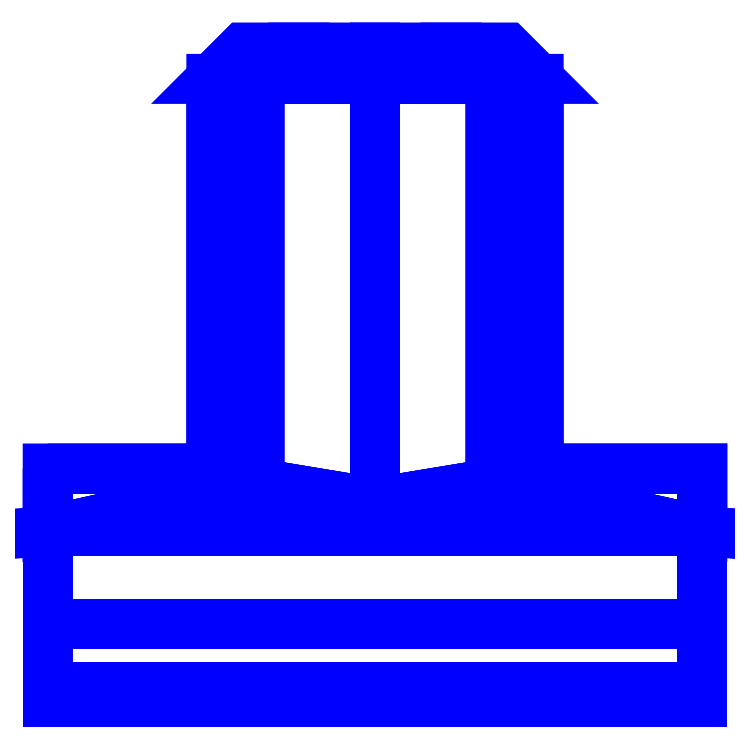
<metadata>
{"format":"dxf","ext":"dxf","renderer":"ezdxf+matplotlib","layout":"modelspace","background":"white","min_lineweight":24,"dpi":150}
</metadata>
<code>
0
SECTION
2
ENTITIES
0
3DFACE
8
SLEEVE
10
-0.21
20
0.19
30
0.15
11
-0.21
21
0.23
31
0.05
12
-0.21
22
0.2
32
0.05
13
-0.21
23
0.15
33
0.15
0
3DFACE
8
SLEEVE
10
0.21
20
0.15
30
0.15
11
0.21
21
0.2
31
0.05
12
0.21
22
0.23
32
0.05
13
0.21
23
0.19
33
0.15
0
3DFACE
8
SLEEVE
10
-0.08429
20
0.23
30
0.05
11
-0.21
21
0.23
31
0.05
12
-0.21
22
0.19
32
0.15
13
-0.07425
23
0.2203
33
0.07425
0
3DFACE
8
SLEEVE
10
0.21
20
0.19
30
0.15
11
-0.21
21
0.19
31
0.15
12
-0.21
22
0.13
32
0.21
13
0.21
23
0.13
33
0.21
0
3DFACE
8
SLEEVE
10
-0.21
20
0.13
30
0.21
11
-0.21
21
0.19
31
0.15
12
-0.21
22
0.15
32
0.15
13
-0.21
23
0.08
33
0.2
0
3DFACE
8
SLEEVE
10
0.21
20
0.08
30
0.2
11
0.21
21
0.15
31
0.15
12
0.21
22
0.19
32
0.15
13
0.21
23
0.13
33
0.21
0
3DFACE
8
SLEEVE
10
0.21
20
0.08
30
0.2
11
0.21
21
0.08
31
0.2
12
0.21
22
0.13
32
0.21
13
0.21
23
0.09
33
0.23
0
3DFACE
8
SLEEVE
10
-0.21
20
0.09
30
0.23
11
-0.21
21
0.13
31
0.21
12
-0.21
22
0.08
32
0.2
13
-0.21
23
0.08
33
0.2
0
3DFACE
8
SLEEVE
10
0.21
20
0.13
30
0.21
11
-0.21
21
0.13
31
0.21
12
-0.21
22
0.09
32
0.23
13
0.21
23
0.09
33
0.23
0
3DFACE
8
SLEEVE
10
0.21
20
0.09
30
0.23
11
-0.21
21
0.09
31
0.23
12
-0.21
22
0.08
32
0.2
13
0.21
23
0.08
33
0.2
0
3DFACE
8
SLEEVE
10
-0.21
20
0.13
30
-0.21
11
0.21
21
0.13
31
-0.21
12
0.21
22
0.09
32
-0.23
13
-0.21
23
0.09
33
-0.23
0
3DFACE
8
SLEEVE
10
-0.21
20
0.19
30
-0.15
11
0.21
21
0.19
31
-0.15
12
0.21
22
0.13
32
-0.21
13
-0.21
23
0.13
33
-0.21
0
3DFACE
8
SLEEVE
10
0.08429
20
0.23
30
-0.05
11
0.21
21
0.23
31
-0.05
12
0.21
22
0.19
32
-0.15
13
0.07425
23
0.2203
33
-0.07425
0
3DFACE
8
SLEEVE
10
-0.21
20
0.23
30
0.05
11
-0.105
21
0.23
31
4e-16
12
-0.08429
22
0.23
32
-0.05
13
-0.21
23
0.23
33
-0.05
0
3DFACE
8
SLEEVE
10
0.21
20
0.09
30
-0.23
11
0.21
21
0.13
31
-0.21
12
0.21
22
0.08
32
-0.2
13
0.21
23
0.08
33
-0.2
0
3DFACE
8
SLEEVE
10
-0.21
20
0.08
30
-0.2
11
-0.21
21
0.08
31
-0.2
12
-0.21
22
0.13
32
-0.21
13
-0.21
23
0.09
33
-0.23
0
3DFACE
8
SLEEVE
10
0.21
20
0.13
30
-0.21
11
0.21
21
0.19
31
-0.15
12
0.21
22
0.15
32
-0.15
13
0.21
23
0.08
33
-0.2
0
3DFACE
8
SLEEVE
10
-0.21
20
0.08
30
-0.2
11
-0.21
21
0.15
31
-0.15
12
-0.21
22
0.19
32
-0.15
13
-0.21
23
0.13
33
-0.21
0
3DFACE
8
SLEEVE
10
0.21
20
0.19
30
-0.15
11
0.21
21
0.23
31
-0.05
12
0.21
22
0.2
32
-0.05
13
0.21
23
0.15
33
-0.15
0
3DFACE
8
SLEEVE
10
-0.21
20
0.15
30
-0.15
11
-0.21
21
0.2
31
-0.05
12
-0.21
22
0.23
32
-0.05
13
-0.21
23
0.19
33
-0.15
0
3DFACE
8
SLEEVE
10
0.21
20
0.23
30
-0.05
11
0.21
21
0.23
31
0.05
12
0.21
22
0.2
32
0.05
13
0.21
23
0.2
33
-0.05
0
3DFACE
8
SLEEVE
10
-0.21
20
0.2
30
-0.05
11
-0.21
21
0.2
31
0.05
12
-0.21
22
0.23
32
0.05
13
-0.21
23
0.23
33
-0.05
0
3DFACE
8
SLEEVE
10
0.105
20
0.48
30
4e-16
11
0.07425
21
0.48
31
0.07425
12
0.08429
22
0.23
32
0.05
13
0.105
23
0.23
33
4e-16
0
3DFACE
8
SLEEVE
10
0.07425
20
0.48
30
0.07425
11
0
21
0.48
31
0.105
12
1e-16
22
0.208
32
0.105
13
0.07425
23
0.2203
33
0.07425
0
3DFACE
8
SLEEVE
10
0
20
0.48
30
0.105
11
-0.07425
21
0.48
31
0.07425
12
-0.07425
22
0.2203
32
0.07425
13
1e-16
23
0.208
33
0.105
0
3DFACE
8
SLEEVE
10
-0.07425
20
0.48
30
0.07425
11
-0.105
21
0.48
31
4e-16
12
-0.105
22
0.23
32
4e-16
13
-0.08429
23
0.23
33
0.05
0
3DFACE
8
SLEEVE
10
-0.105
20
0.48
30
4e-16
11
-0.07425
21
0.48
31
-0.07425
12
-0.08429
22
0.23
32
-0.05
13
-0.105
23
0.23
33
4e-16
0
3DFACE
8
SLEEVE
10
-0.07425
20
0.48
30
-0.07425
11
0
21
0.48
31
-0.105
12
-9e-16
22
0.208
32
-0.105
13
-0.07425
23
0.2203
33
-0.07425
0
3DFACE
8
SLEEVE
10
0
20
0.48
30
-0.105
11
0.07425
21
0.48
31
-0.07425
12
0.07425
22
0.2203
32
-0.07425
13
-9e-16
23
0.208
33
-0.105
0
3DFACE
8
SLEEVE
10
0.07425
20
0.48
30
-0.07425
11
0.105
21
0.48
31
4e-16
12
0.105
22
0.23
32
4e-16
13
0.08429
23
0.23
33
-0.05
0
3DFACE
8
SLEEVE
10
-0.07425
20
0.48
30
0.07425
11
-0.07425
21
0.48
31
0.07425
12
-0.08429
22
0.23
32
0.05
13
-0.07425
23
0.2203
33
0.07425
0
3DFACE
8
SLEEVE
10
-0.07425
20
0.48
30
-0.07425
11
-0.07425
21
0.48
31
-0.07425
12
-0.07425
22
0.2203
32
-0.07425
13
-0.08429
23
0.23
33
-0.05
0
3DFACE
8
SLEEVE
10
0.07425
20
0.48
30
0.07425
11
0.07425
21
0.48
31
0.07425
12
0.07425
22
0.2203
32
0.07425
13
0.08429
23
0.23
33
0.05
0
3DFACE
8
SLEEVE
10
0.07425
20
0.48
30
-0.07425
11
0.07425
21
0.48
31
-0.07425
12
0.08429
22
0.23
32
-0.05
13
0.07425
23
0.2203
33
-0.07425
0
3DFACE
8
SLEEVE
10
-0.21
20
0.23
30
0.05
11
-0.08429
21
0.23
31
0.05
12
-0.105
22
0.23
32
4e-16
13
-0.21
23
0.23
33
0.05
0
3DFACE
8
SLEEVE
10
-0.07425
20
0.2203
30
0.07425
11
-0.21
21
0.19
31
0.15
12
-0.21
22
0.19
32
0.15
13
1e-16
23
0.208
33
0.105
0
3DFACE
8
SLEEVE
10
1e-16
20
0.208
30
0.105
11
-0.21
21
0.19
31
0.15
12
-0.21
22
0.19
32
0.15
13
0.21
23
0.19
33
0.15
0
3DFACE
8
SLEEVE
10
0.07425
20
0.2203
30
0.07425
11
1e-16
21
0.208
31
0.105
12
1e-16
22
0.208
32
0.105
13
0.21
23
0.19
33
0.15
0
3DFACE
8
SLEEVE
10
0.21
20
0.19
30
0.15
11
0.21
21
0.23
31
0.05
12
0.08429
22
0.23
32
0.05
13
0.07425
23
0.2203
33
0.07425
0
3DFACE
8
SLEEVE
10
0.21
20
0.23
30
0.05
11
0.21
21
0.23
31
-0.05
12
0.08429
22
0.23
32
-0.05
13
0.105
23
0.23
33
4e-16
0
3DFACE
8
SLEEVE
10
0.21
20
0.23
30
0.05
11
0.21
21
0.23
31
0.05
12
0.105
22
0.23
32
4e-16
13
0.08429
23
0.23
33
0.05
0
3DFACE
8
SLEEVE
10
-0.21
20
0.23
30
-0.05
11
-0.08429
21
0.23
31
-0.05
12
-0.07425
22
0.2203
32
-0.07425
13
-0.21
23
0.19
33
-0.15
0
3DFACE
8
SLEEVE
10
-0.21
20
0.19
30
-0.15
11
-0.07425
21
0.2203
31
-0.07425
12
-9e-16
22
0.208
32
-0.105
13
-0.21
23
0.19
33
-0.15
0
3DFACE
8
SLEEVE
10
-0.21
20
0.19
30
-0.15
11
-1e-15
21
0.208
31
-0.105
12
0.21
22
0.19
32
-0.15
13
-0.21
23
0.19
33
-0.15
0
3DFACE
8
SLEEVE
10
-1e-15
20
0.208
30
-0.105
11
0.07425
21
0.2203
31
-0.07425
12
0.21
22
0.19
32
-0.15
13
-1e-15
23
0.208
33
-0.105
0
3DFACE
8
SLEEVE
10
0.105
20
0.48
30
4e-16
11
0.07425
21
0.48
31
-0.07425
12
0.0601
22
0.5
32
-0.0601
13
0.085
23
0.5
33
4e-16
0
3DFACE
8
SLEEVE
10
0.07425
20
0.48
30
-0.07425
11
0
21
0.48
31
-0.105
12
0
22
0.5
32
-0.085
13
0.0601
23
0.5
33
-0.0601
0
3DFACE
8
SLEEVE
10
0
20
0.48
30
-0.105
11
-0.07425
21
0.48
31
-0.07425
12
-0.0601
22
0.5
32
-0.0601
13
0
23
0.5
33
-0.085
0
3DFACE
8
SLEEVE
10
-0.07425
20
0.48
30
-0.07425
11
-0.105
21
0.48
31
4e-16
12
-0.085
22
0.5
32
4e-16
13
-0.0601
23
0.5
33
-0.0601
0
3DFACE
8
SLEEVE
10
-0.105
20
0.48
30
4e-16
11
-0.07425
21
0.48
31
0.07425
12
-0.0601
22
0.5
32
0.0601
13
-0.085
23
0.5
33
4e-16
0
3DFACE
8
SLEEVE
10
-0.07425
20
0.48
30
0.07425
11
0
21
0.48
31
0.105
12
0
22
0.5
32
0.085
13
-0.0601
23
0.5
33
0.0601
0
3DFACE
8
SLEEVE
10
0
20
0.48
30
0.105
11
0.07425
21
0.48
31
0.07425
12
0.0601
22
0.5
32
0.0601
13
0
23
0.5
33
0.085
0
3DFACE
8
SLEEVE
10
0.07425
20
0.48
30
0.07425
11
0.105
21
0.48
31
4e-16
12
0.085
22
0.5
32
4e-16
13
0.0601
23
0.5
33
0.0601
0
VIEWPORT
8
0
10
144.7
20
101.2
30
0
40
391.1
41
222.2
68
     2
69
     1
0
VIEWPORT
8
0
10
139.2
20
100.8
30
0
40
222.8
41
161.3
68
     1
69
     2
0
ENDSEC
0
EOF

</code>
